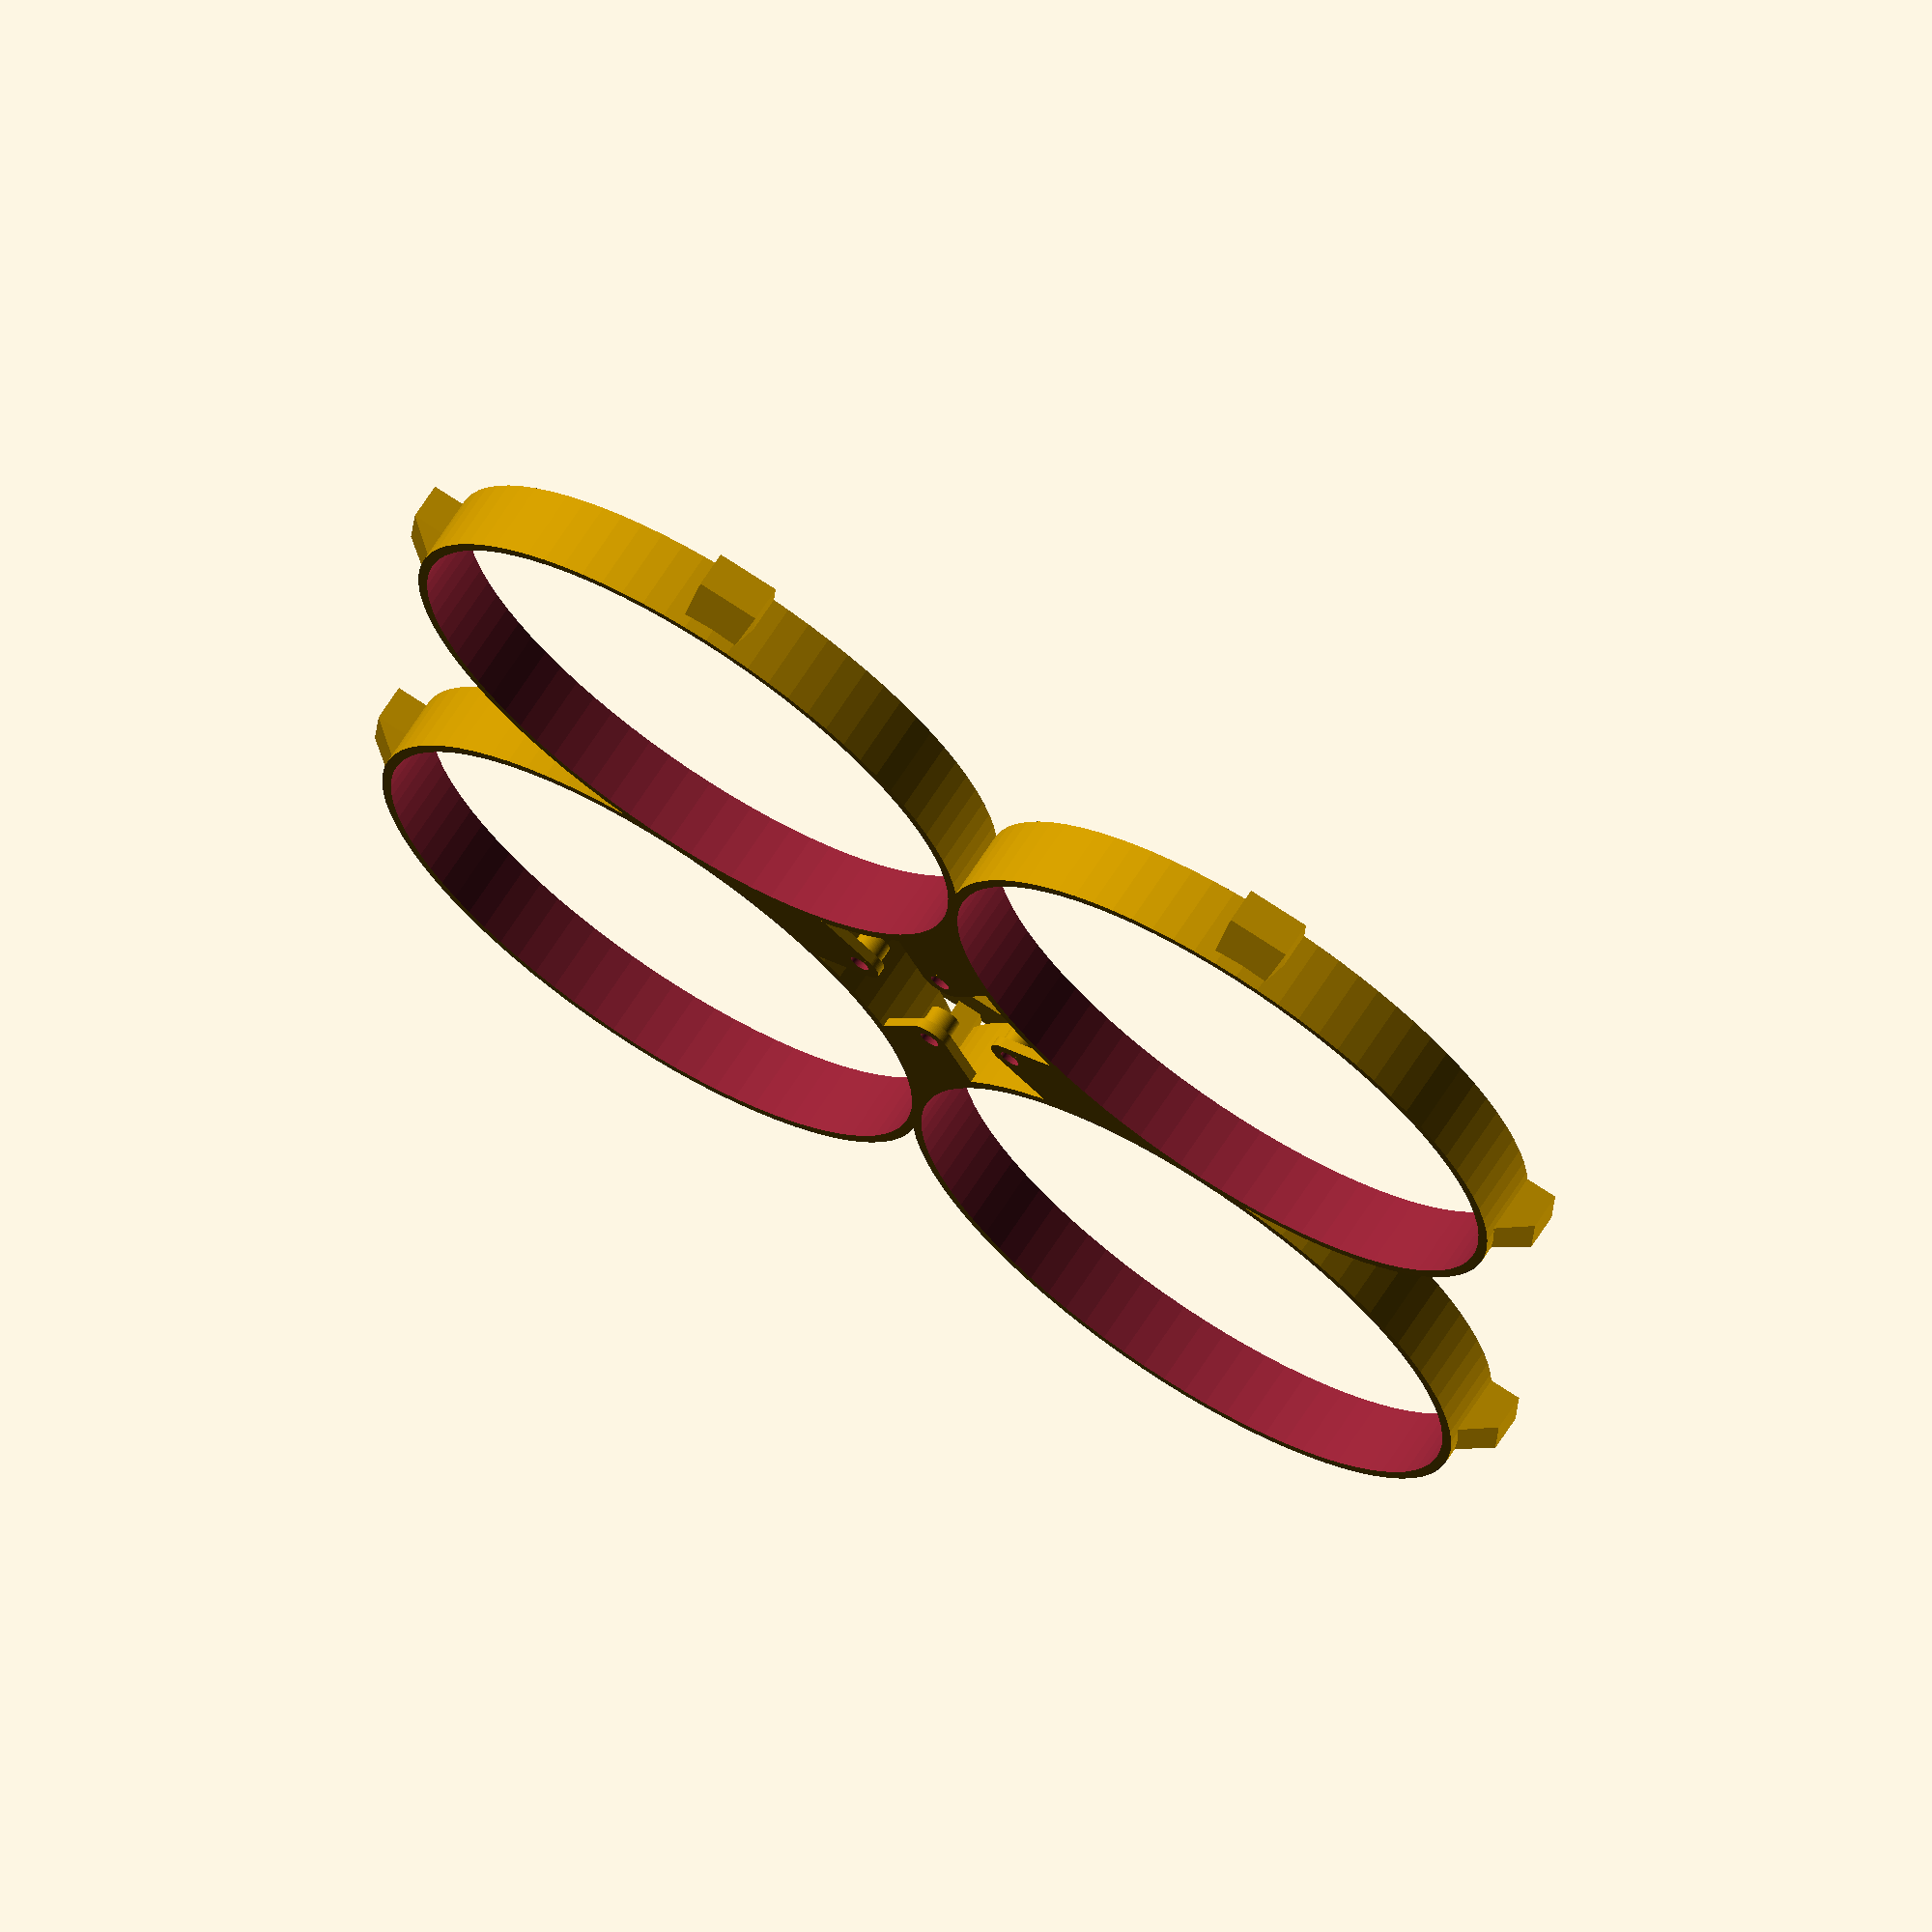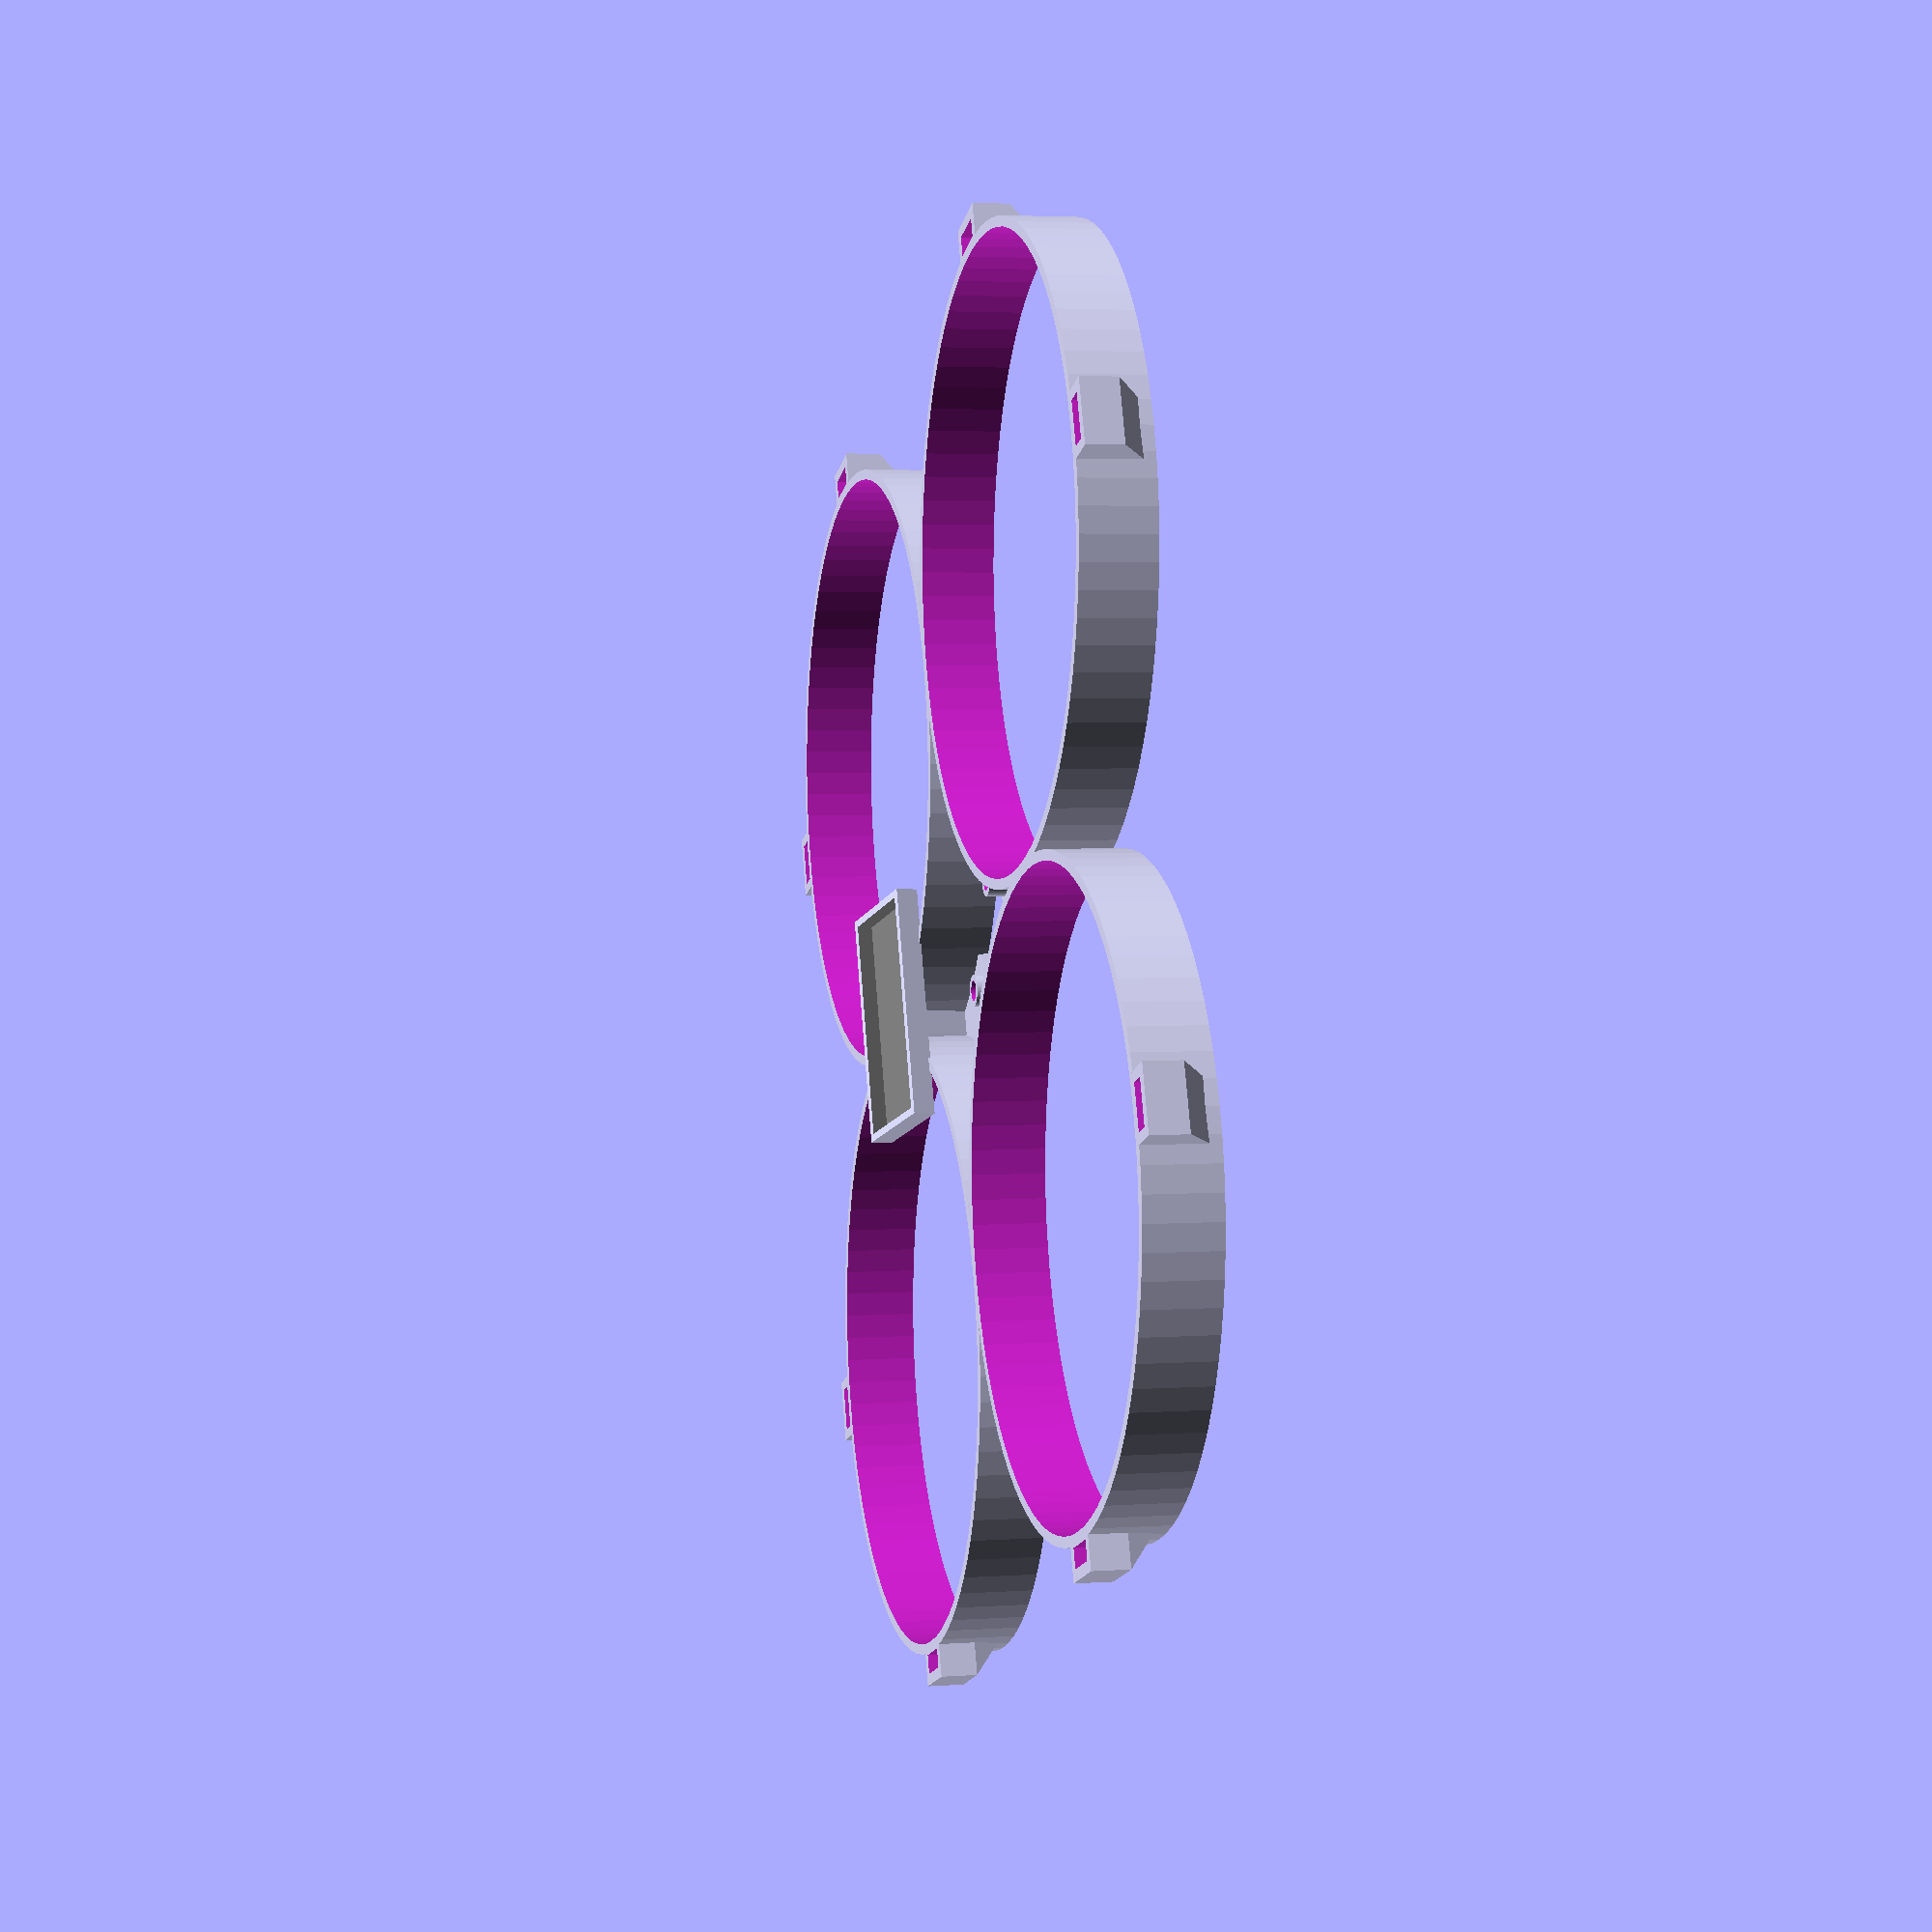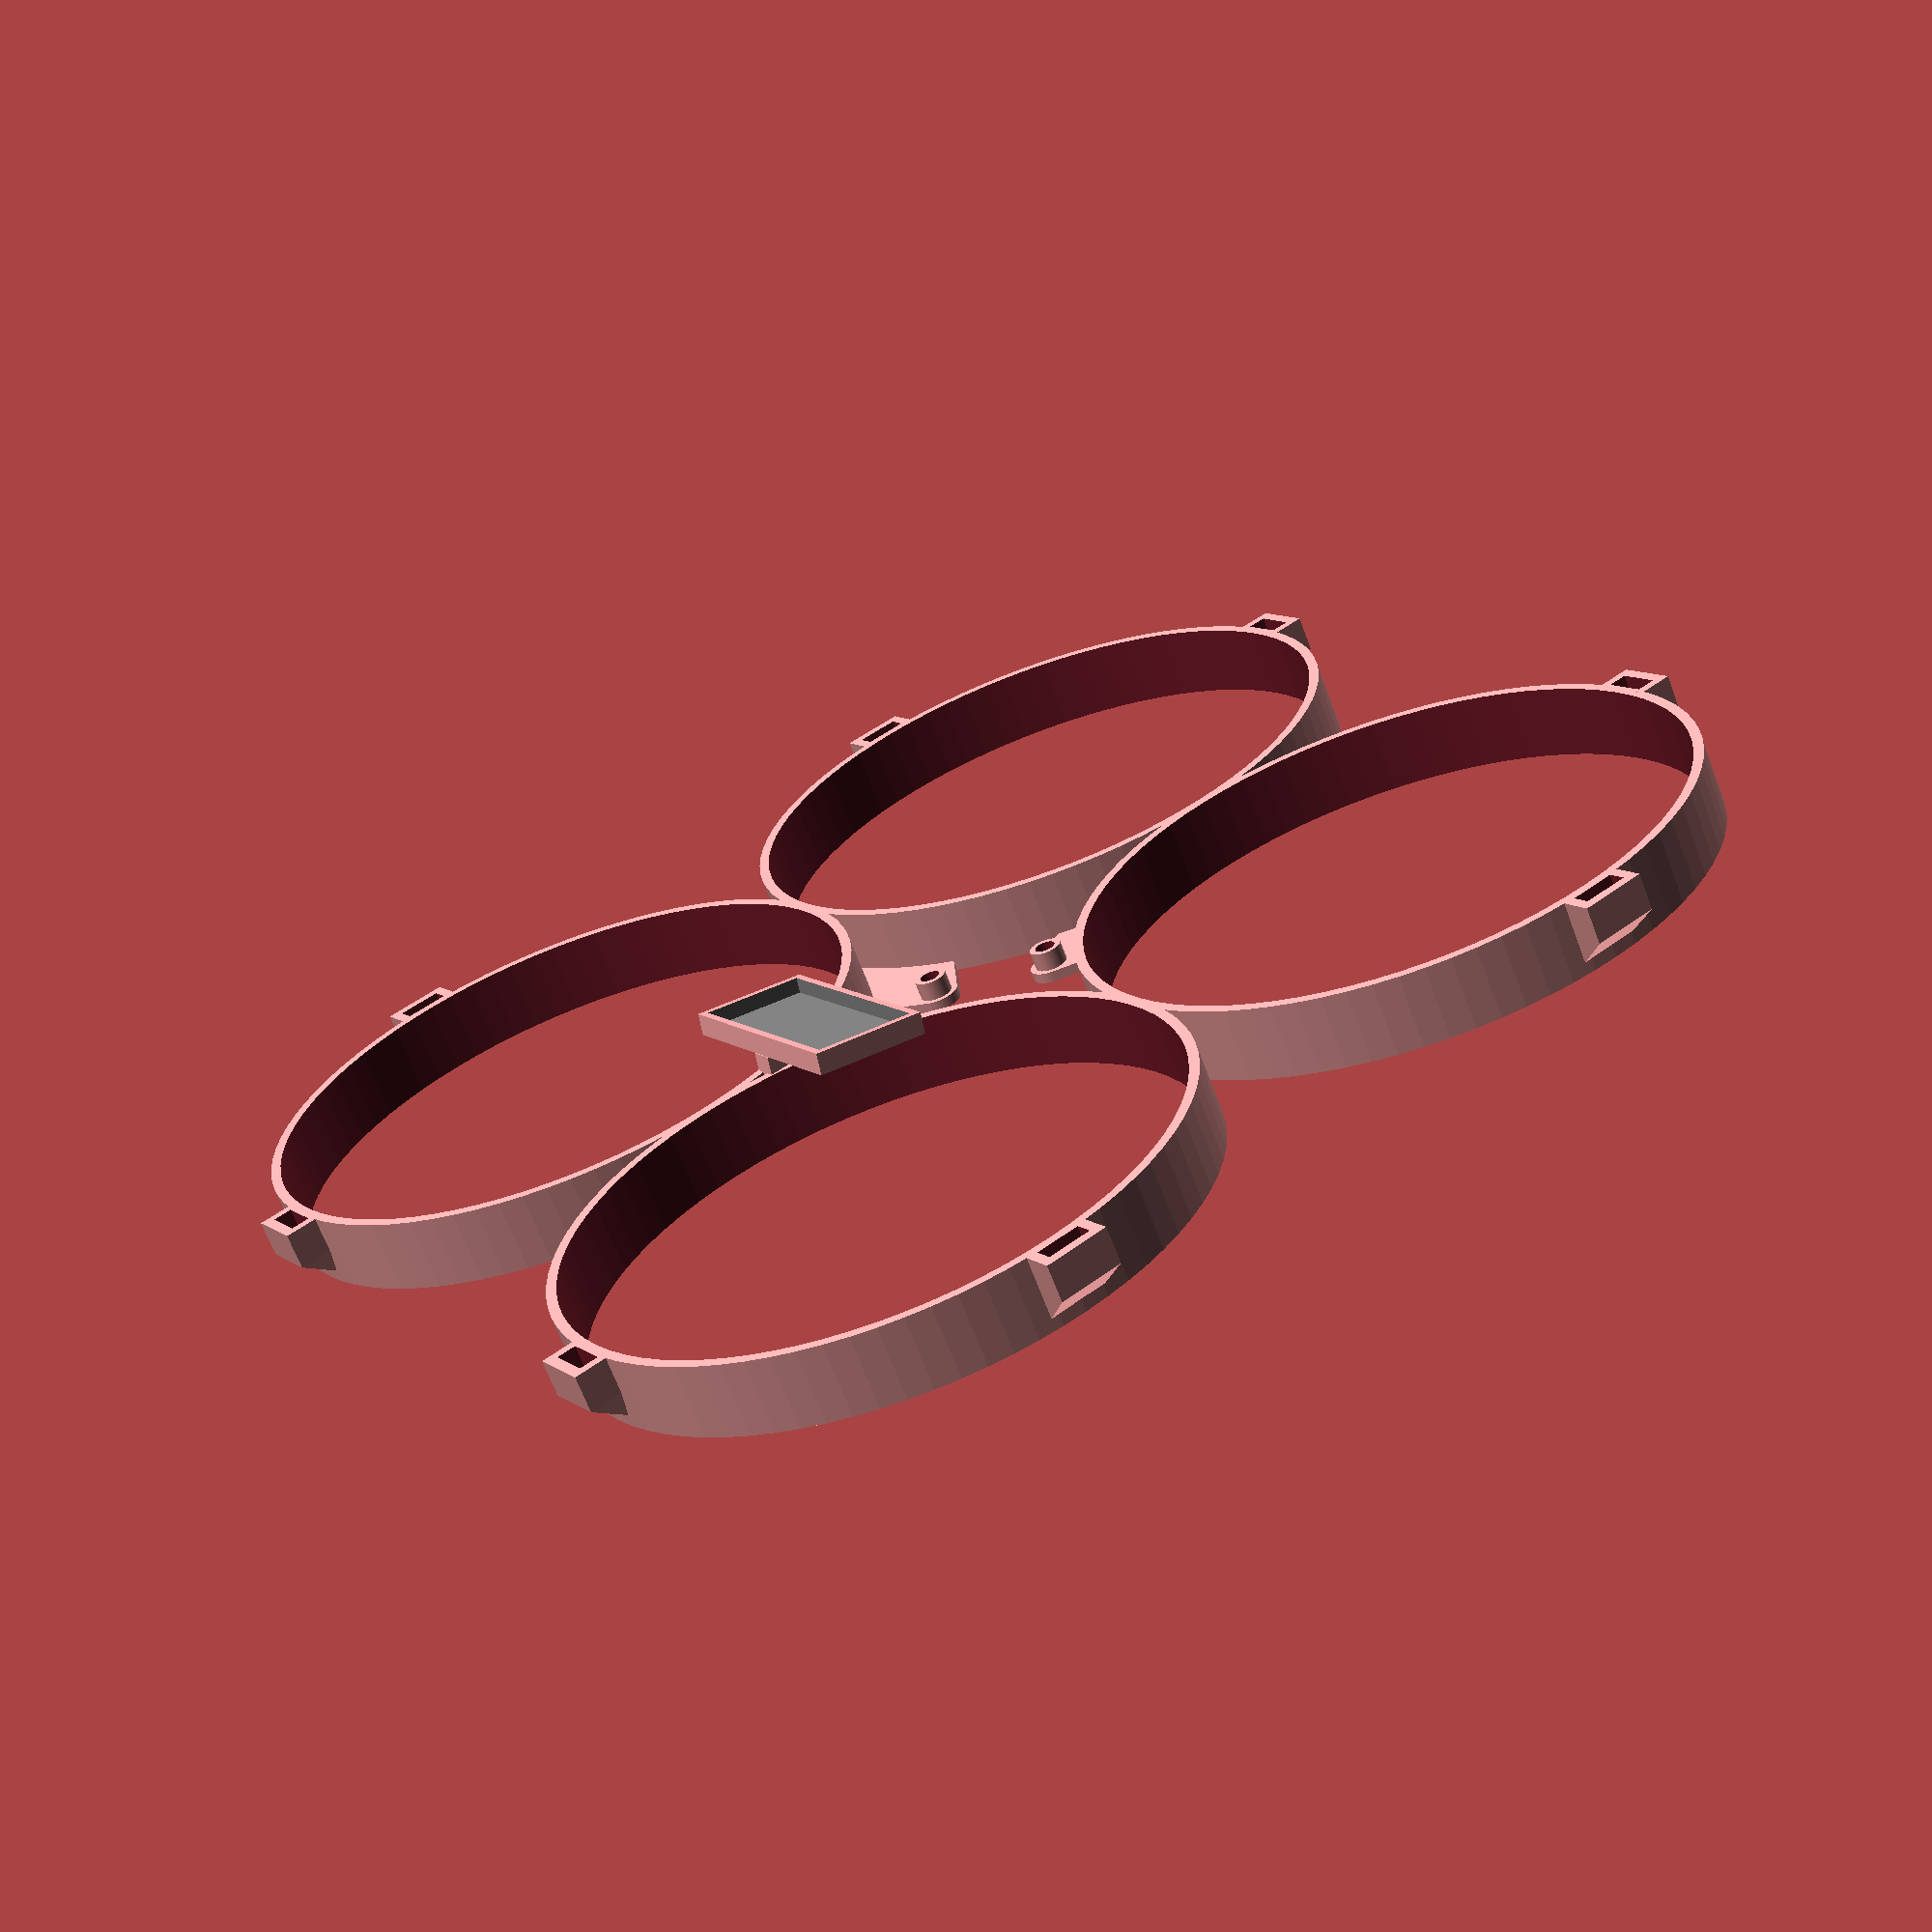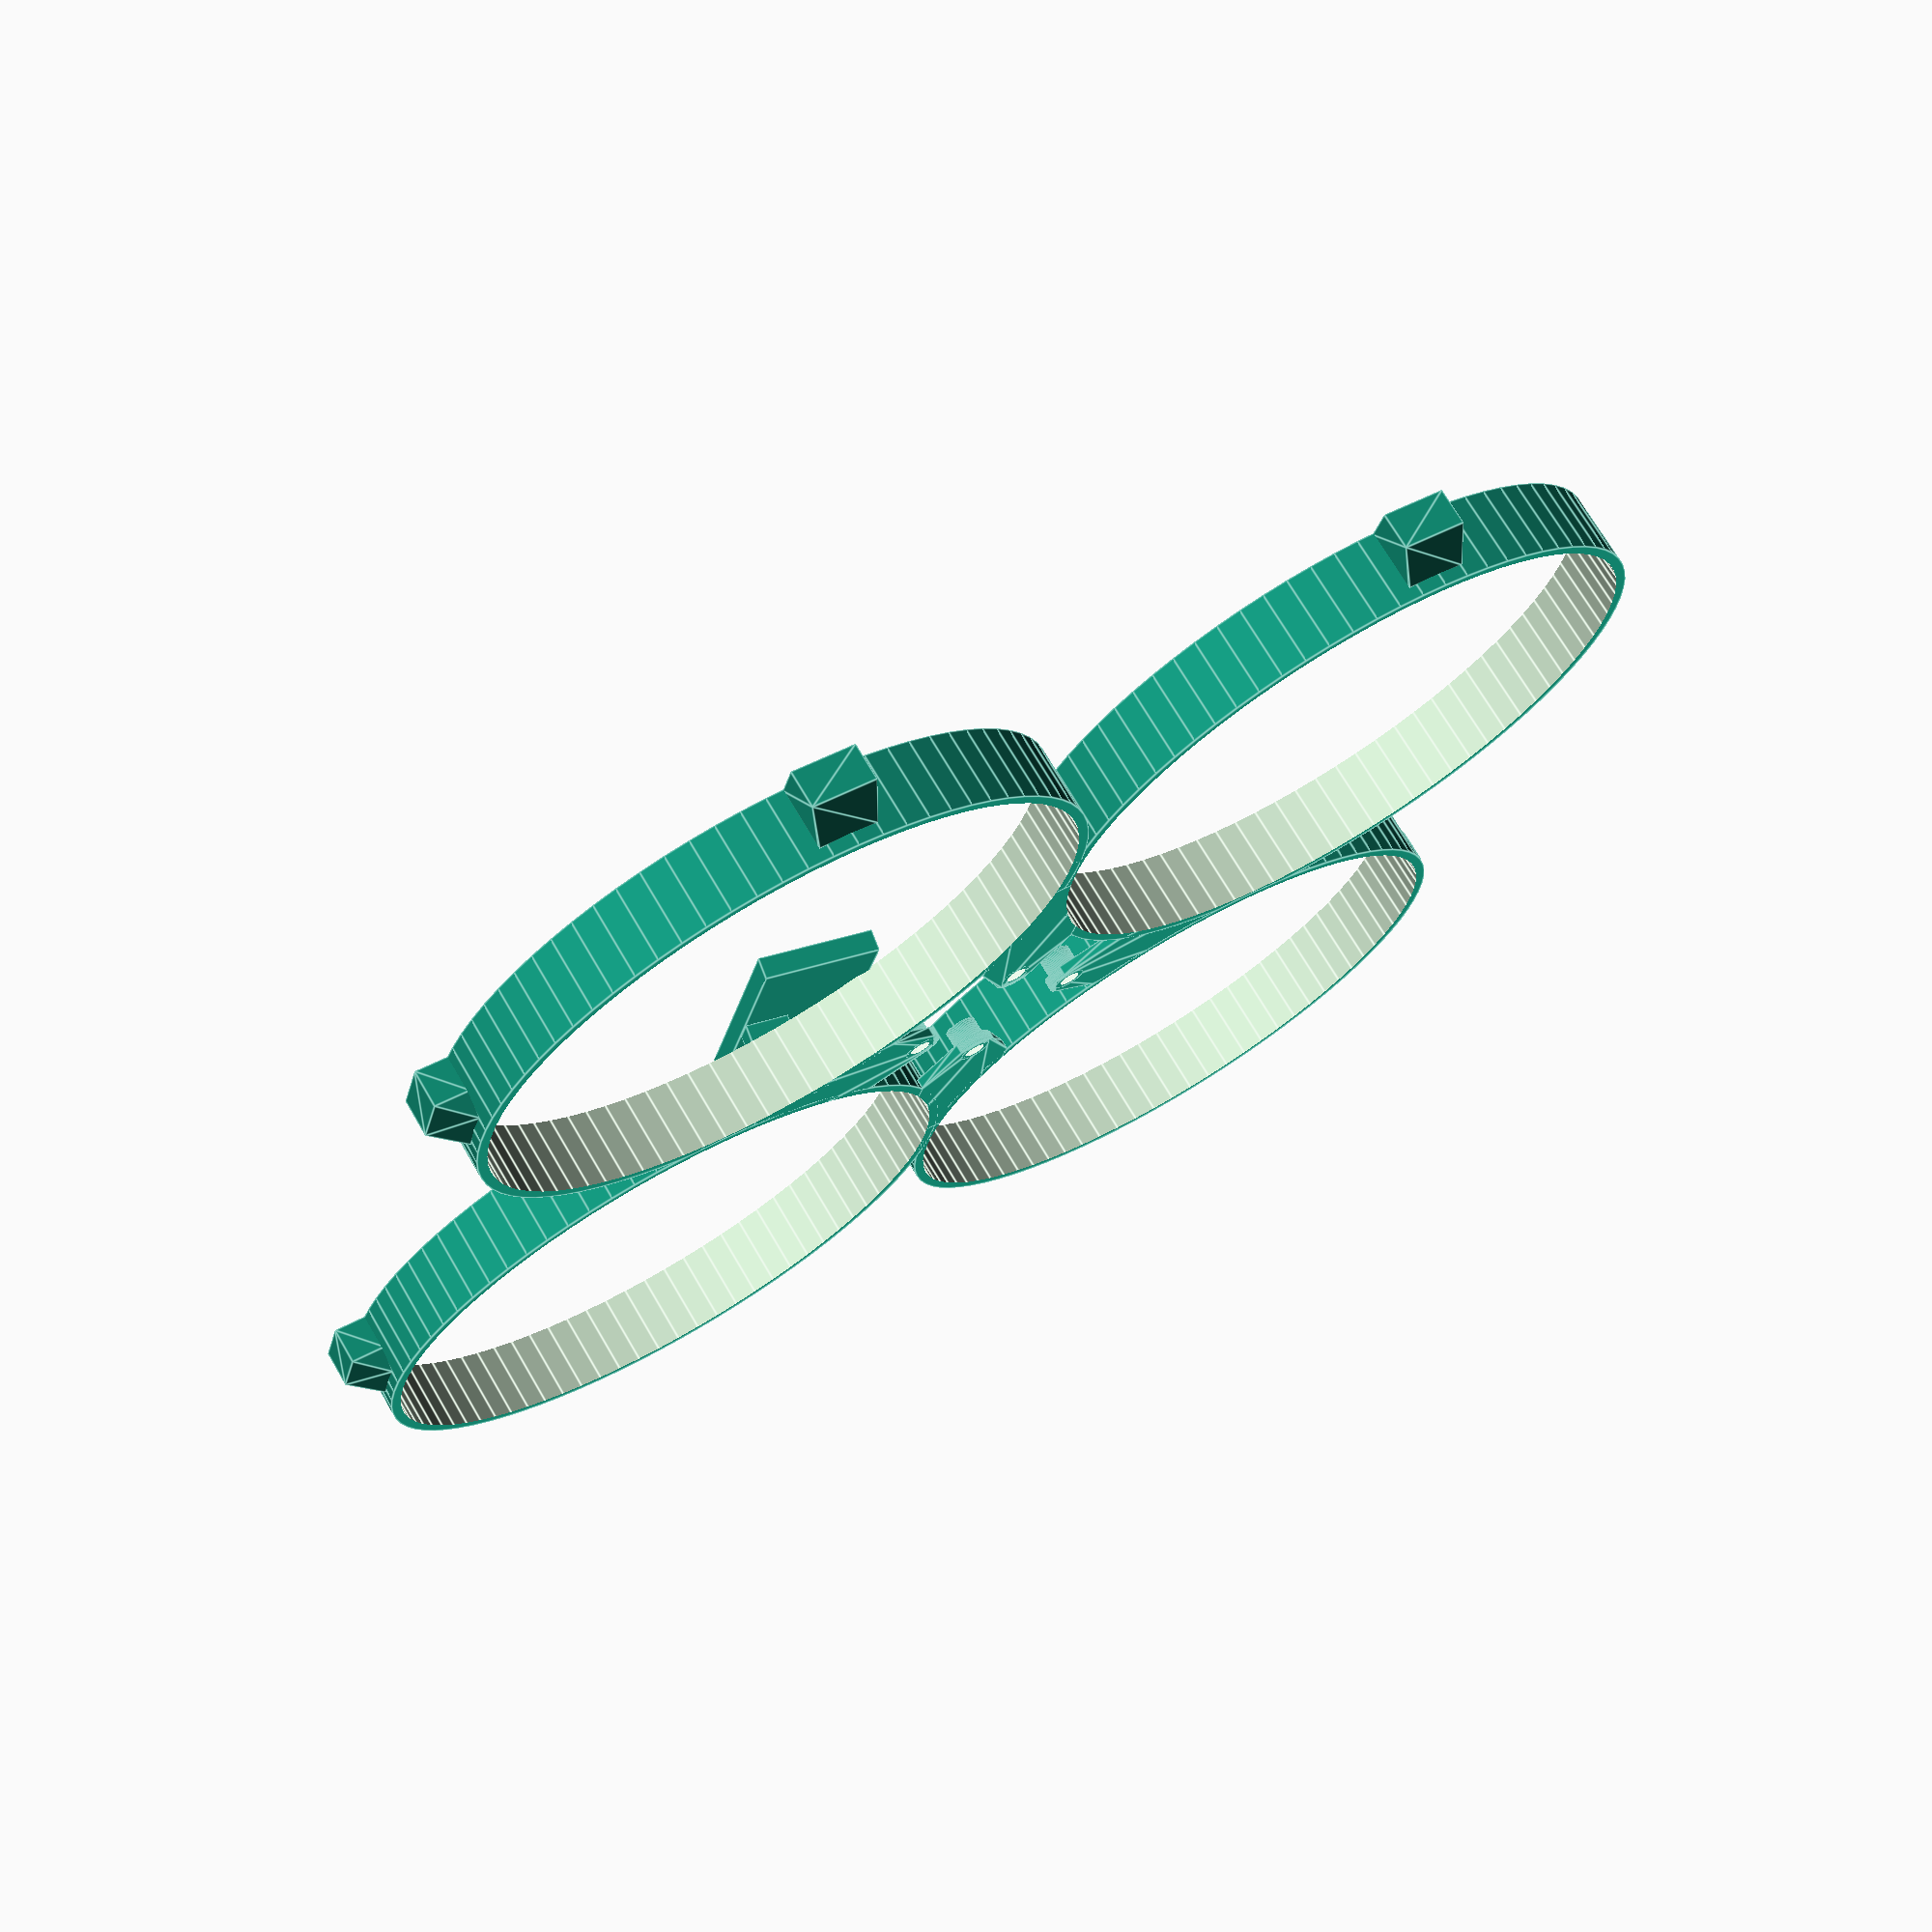
<openscad>
$fn=80;
mDist=60;   // distance betwen motors (diagonal)
propD=40;   // propeller diameter
propGap=0.8;  // gap between prop and duct ring
ductHeight=5;
ductwall=0.7; // wall thickness of duct
partsGap=0.15;  // how much part will be thinner to fit in to socket
motorElevation=17;  // distance from ground to motor mount
xy_dist = mDist/sqrt(2);


difference(){
  union(){
    ducts();
    FC_mount();
    spoke_Sockets_bottom();
  }
  ductsCutout();
}

rotate([-10,0,0])translate([0,-13,11.3]){
  difference(){
    cameraMount();
    camera();
  }
}

//rotate([90,0,0])spoke(0);

/*
difference(){
  union(){
    motorMounts();
    backESCmount();
    frontESCmount();
    middleESCmount();
    spoke_Sockets_upper();

  }
  motorMountsHoles();
  //translate([0,propD/2+1,0])cube([100,100,100]);
  
}

translate([xy_dist/2,xy_dist/2,0])spoke(0);
translate([xy_dist/2,xy_dist/2,0])spoke(90);
translate([-xy_dist/2,xy_dist/2,0])spoke(90);
translate([-xy_dist/2,xy_dist/2,0])spoke(180);
translate([xy_dist/2,-xy_dist/2,0])spoke(0);
translate([xy_dist/2,-xy_dist/2,0])spoke(-90);
translate([-xy_dist/2,-xy_dist/2,0])spoke(180);
translate([-xy_dist/2,-xy_dist/2,0])spoke(-90);

translate([12.6,-6,9])rotate([0,0,12])batteryMount();
translate([-12.6,-6,9])rotate([0,0,-12])batteryMount();

*/

//translate([-43/2,-5,10])color("green")cube([43,17,6]); // Battery
//motor_props();

module ducts(){
  diam1=propD+ductwall*2+propGap*2;
  translate([xy_dist/2,xy_dist/2,0])cylinder(d=diam1, h=ductHeight);
  translate([-xy_dist/2,xy_dist/2,0])cylinder(d=diam1, h=ductHeight);
  translate([xy_dist/2,-xy_dist/2,0])cylinder(d=diam1, h=ductHeight);
  translate([-xy_dist/2,-xy_dist/2,0])cylinder(d=diam1, h=ductHeight);
}

module ductsCutout(){
  diam2=propD+propGap*2;
  translate([0,0,-1]){
    translate([xy_dist/2,xy_dist/2,0])cylinder(d=diam2, h=ductHeight+2);
    translate([-xy_dist/2,xy_dist/2,0])cylinder(d=diam2, h=ductHeight+2);
    translate([xy_dist/2,-xy_dist/2,0])cylinder(d=diam2, h=ductHeight+2);
    translate([-xy_dist/2,-xy_dist/2,0])cylinder(d=diam2, h=ductHeight+2);
  }
}


module FC_mount(){
  translate([6,0,0])FC_mount_part();
  translate([-6,0,0])rotate([0,0,180])FC_mount_part();
  translate([0,6,0])rotate([0,0,90])FC_mount_part();
  translate([0,-6,0])rotate([0,0,-90])FC_mount_part();
}

module FC_mount_part(){
  difference(){
    union(){
      hull(){
        cylinder(d=3,h=0.7);
        translate([3,-7/2,0])cube([10,7,0.7]);
      }
      cylinder(d=2.2,h=2);
    }
    translate([0,0,-1])cylinder(d=1.4,h=5);
  }
}

module motorMounts(){
  translate([0,0,motorElevation]){
    translate([xy_dist/2,xy_dist/2,0])motorMount();
    translate([-xy_dist/2,xy_dist/2,0])motorMount();
    translate([xy_dist/2,-xy_dist/2,0])motorMount();
    translate([-xy_dist/2,-xy_dist/2,0])motorMount();
  }
}

module motorMountsHoles(){
  translate([0,0,motorElevation]){
    translate([xy_dist/2,xy_dist/2,0])motorMountHole(0);
    translate([-xy_dist/2,xy_dist/2,0])motorMountHole(180);
    translate([xy_dist/2,-xy_dist/2,0])motorMountHole(180);
    translate([-xy_dist/2,-xy_dist/2,0])motorMountHole(0);
  }
}


module motorMount(){
    cylinder(d=10,h=2);
}

module motorMountHole(degrot){
  rotate([0,0,degrot]){
    cylinder(d=2.8,h=10,center=true);
    for (i=[0:120:240]){
      rotate([0,0,i])translate([5.5/2,0,0])cylinder(d=1.7,h=10, center=true);
    }
  }
}

module camera(){
  color("grey")rotate([90,0,0]){
    cube([15,15,7], center=true);
    cylinder(d=12, h=7+3.5);
  }
}

module cameraMount(){
  translate([0,0,-7.2])cube([16,8,1.5],center=true);
  
  translate([-1.7/2,-4,-13])cube([1.7,3,5]);
  
}

module backESCmount(){
  translate([-xy_dist/2,-6/2+xy_dist/2,motorElevation])cube([xy_dist,6,2]);
}

module frontESCmount(){
  //difference(){
    union(){
      translate([-xy_dist/2,-xy_dist/2,motorElevation])rotate([0,0,60])translate([0,-6/2,0])cube([xy_dist/1.6,6,2]);
      translate([xy_dist/2,-xy_dist/2,motorElevation])rotate([0,0,120])translate([0,-6/2,0])cube([xy_dist/1.6,6,2]);
    }
    //translate([-xy_dist/2,0,motorElevation-1])cube([xy_dist,20,5]);
  //}
}

module middleESCmount(){
  translate([8.5,0,motorElevation])rotate([0,0,90])translate([0,-5/2,0])cube([xy_dist/2,5,2]);
  translate([-8.5,0,motorElevation])rotate([0,0,90])translate([0,-5/2,0])cube([xy_dist/2,5,2]);
  
  translate([-xy_dist/4,-5,motorElevation])cube([xy_dist/2,5,2]);
}

module motor_props(){
    translate([xy_dist/2,xy_dist/2,motorElevation])motor_prop(0);
    translate([-xy_dist/2,xy_dist/2,motorElevation])motor_prop(180);
    translate([xy_dist/2,-xy_dist/2,motorElevation])motor_prop(180);
    translate([-xy_dist/2,-xy_dist/2,motorElevation])motor_prop(0);
}

module motor_prop(degrot){
  rotate([180,0,degrot]){
    color("red")union(){
      for (i=[0:120:240]){
        rotate([0,0,i])hull(){
          cylinder(d=3,h=1);
          translate([5.5/2,0,0])cylinder(d=2,h=1);
        }
      }
      cylinder(d=4,h=3);
      translate([0,0,3])cylinder(d=10,h=5);
    }
    // prop
    color("white")union(){
      translate([0,0,3+5])cylinder(d=6,h=7);
      translate([0,0,3+5+7])cylinder(d=2,h=1.5);
      translate([0,0,3+5+7-1])cylinder(d=propD,h=0.9);
      translate([0,0,3+5+0.2])cylinder(d2=propD,d1=8,h=5.8);
    }
  }
}

module spoke_Sockets_bottom(){
  translate([xy_dist/2,xy_dist/2,0]){
    spoke_SocketLower(0);
    spoke_SocketLower(90);
  }
  translate([-xy_dist/2,xy_dist/2,0]){
    spoke_SocketLower(180);
    spoke_SocketLower(90);
  }
  
  translate([xy_dist/2,-xy_dist/2,0]){
    spoke_SocketLower(0);
    spoke_SocketLower(-90);
  }
  translate([-xy_dist/2,-xy_dist/2,0]){
    spoke_SocketLower(180);
    spoke_SocketLower(-90);
  }
  
}

module spoke_Sockets_upper(){
  translate([xy_dist/2,xy_dist/2,0]){
    spoke_SocketUpper(0);
    spoke_SocketUpper(90);
  }
  translate([-xy_dist/2,xy_dist/2,0]){
    spoke_SocketUpper(180);
    spoke_SocketUpper(90);
  }
  
  translate([xy_dist/2,-xy_dist/2,0]){
    spoke_SocketUpper(0);
    spoke_SocketUpper(-90);
  }
  translate([-xy_dist/2,-xy_dist/2,0]){
    spoke_SocketUpper(180);
    spoke_SocketUpper(-90);
  }
  
}

module spoke_SocketUpper(degrot){
  rotate([0,0,degrot])translate([4,-4/2,motorElevation]){
    difference(){
      cube([2.5,4,2]);
      translate([0,(4-3)/2,(2-1.3)/2])cube([3,3,1.3]);
    }
  }
}

module  spoke_SocketLower(degrot){
  rotate([0,0,degrot])translate([propD/2+ductwall+propGap-0.3,-4.4/2,ductHeight-2.5]){
    difference(){
      hull(){
        cube([2.4,4.4,2.5]);
        translate([0,0,-1.7])cube([0.2,4,1]);
      }
      translate([(2-1.3)/2,(4.4-3)/2,0])cube([1.3,3,4]);
    }
  }
}

module spoke(degrot){
  rotate([0,0,degrot]){
    translate([propD/2+ductwall+propGap-0.3,-4/2,ductHeight-(2.5-partsGap)]){
      translate([(2-(1.3-partsGap))/2,(4-(3-partsGap))/2,0])cube([1.3-partsGap,3-partsGap,2.6]);
    }

    translate([4,-4/2,motorElevation]){
      translate([1+partsGap,(4-(3-partsGap))/2,(2-(1.3-partsGap))/2])cube([1.6,3-partsGap,1.3-partsGap]);
    }

    hull(){
      translate([propD/2+ductwall+propGap-0.3,-4/2,ductHeight+0.1]){
        translate([(2-(1.3))/2,(4-(3-partsGap))/2,0])cube([1.3,3-partsGap,0.2]);
      }

      translate([4,-4/2,motorElevation]){
        translate([2.4+partsGap,(4-(3-partsGap))/2,(2-(1.3))/2])cube([0.2,3-partsGap,1.3]);
      }
    }
  }
}

module batteryMount(){
  translate([-4/2,0,0])cube([4,0.4,8]);
  translate([-4/2,0,0])cube([4,19,0.4]);
  translate([-4/2,19,0])cube([4,0.4,8]);
  
  translate([-4/2,-1.5,8-0.4])cube([4,1.5,0.4]);
  translate([-4/2,19+0.4,8-0.4])cube([4,1.5,0.4]);

}
</openscad>
<views>
elev=290.7 azim=356.1 roll=212.9 proj=o view=solid
elev=356.4 azim=69.9 roll=76.7 proj=p view=solid
elev=66.7 azim=56.3 roll=20.5 proj=p view=wireframe
elev=288.2 azim=254.9 roll=149.6 proj=p view=edges
</views>
